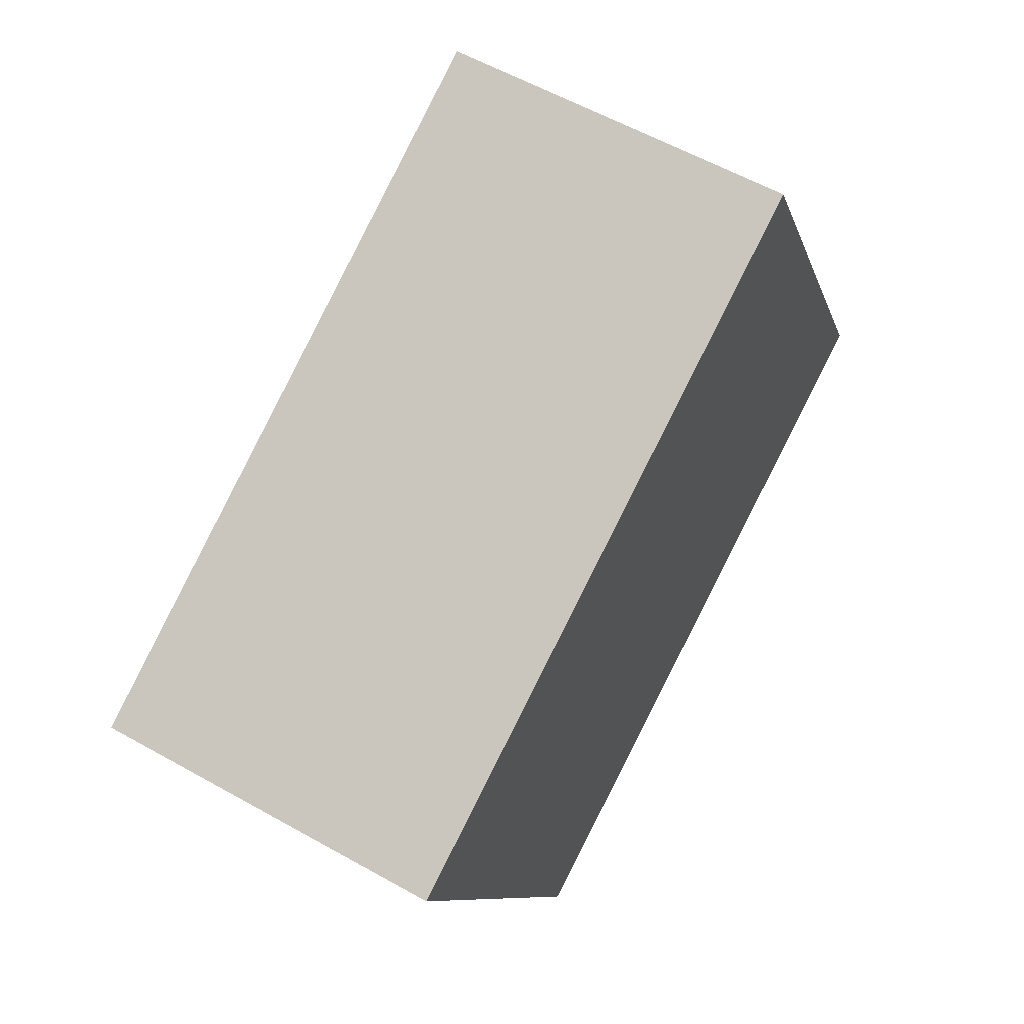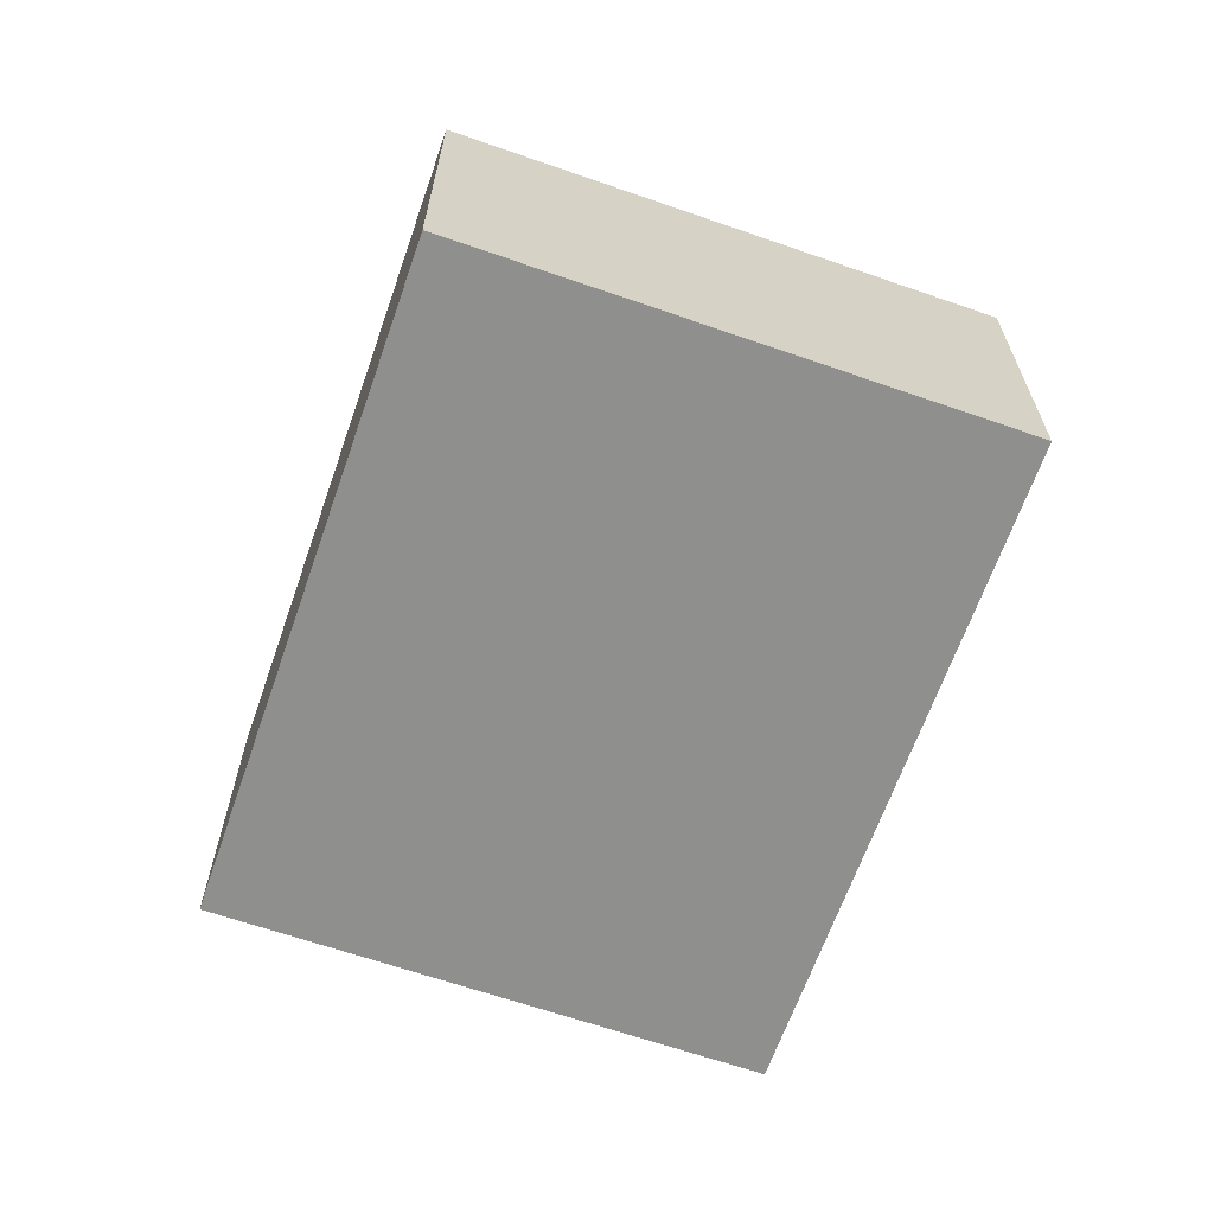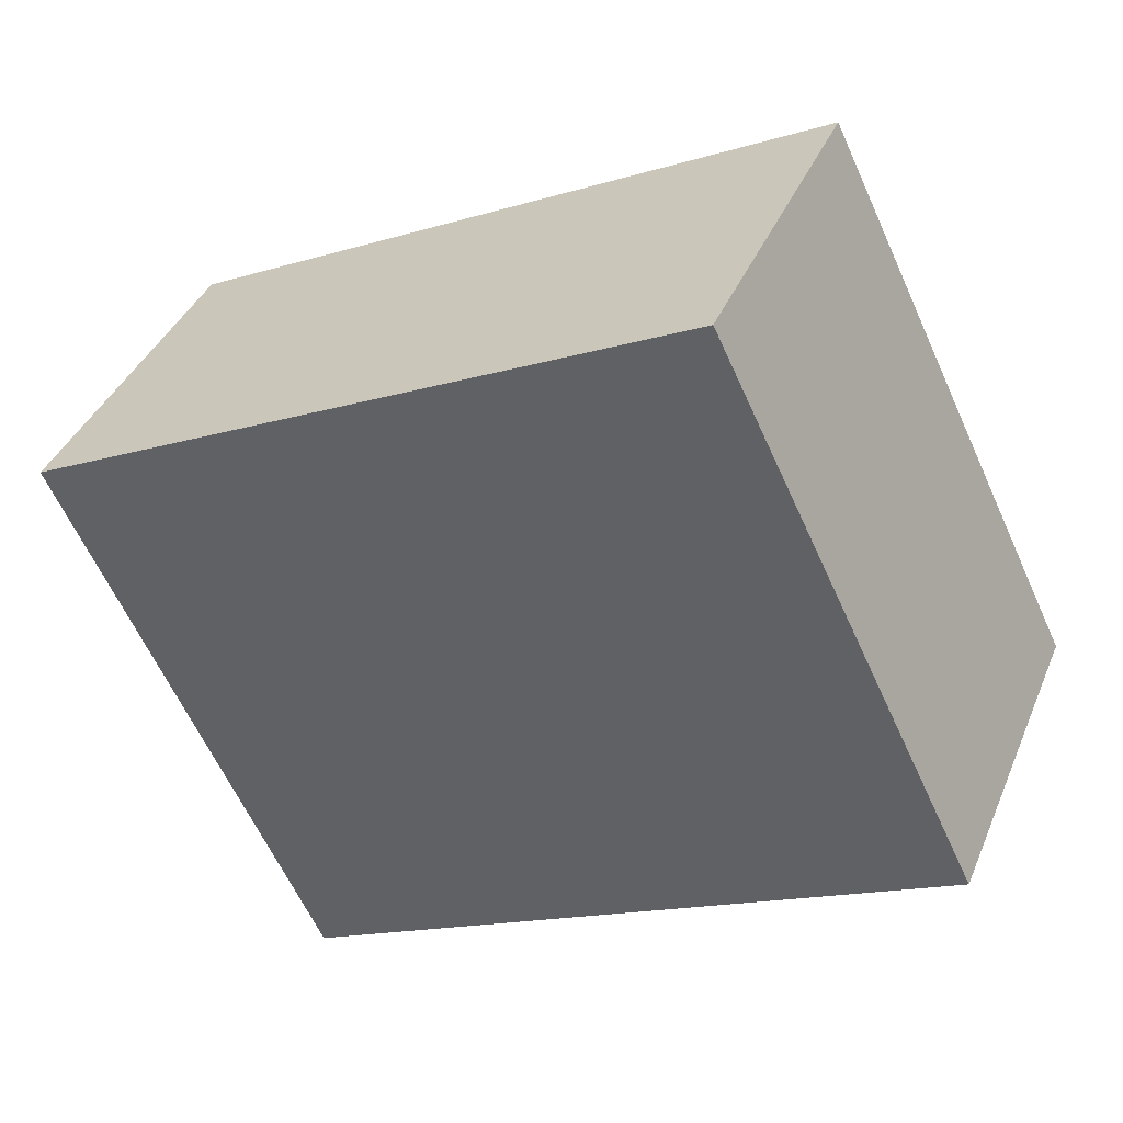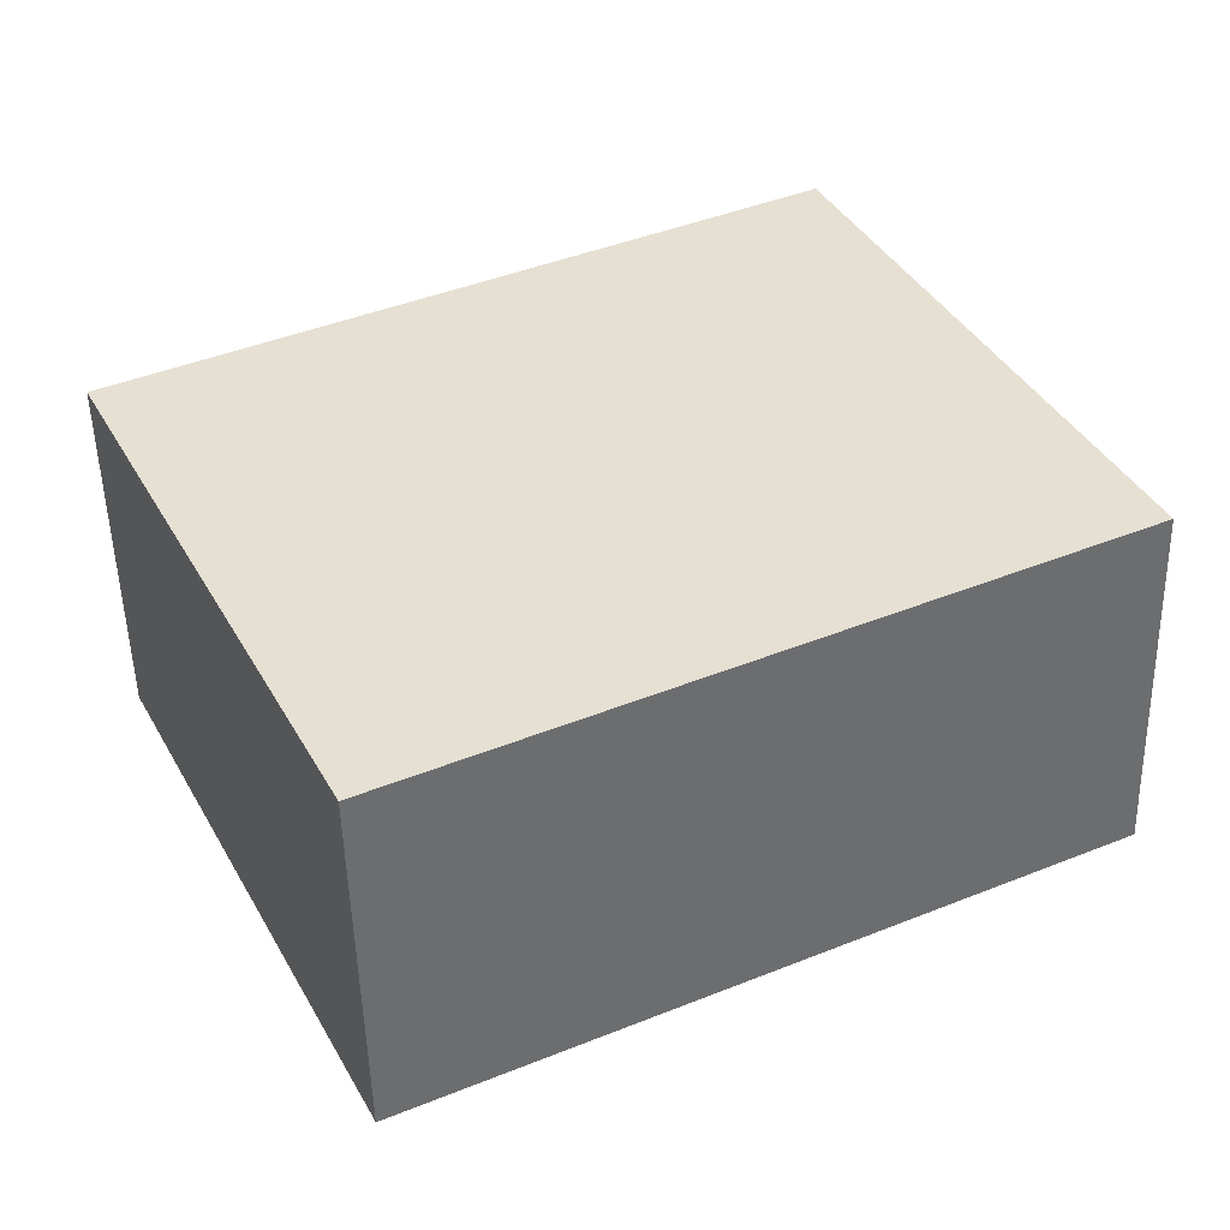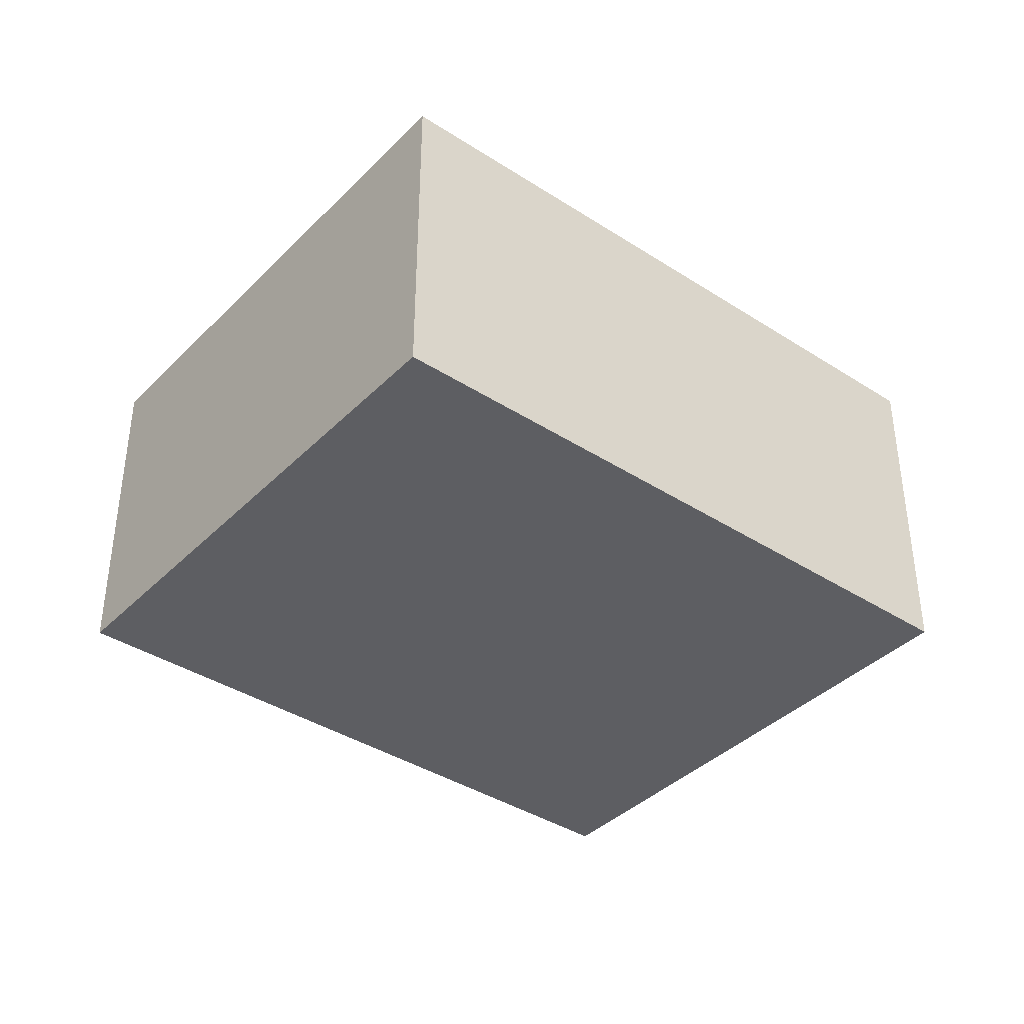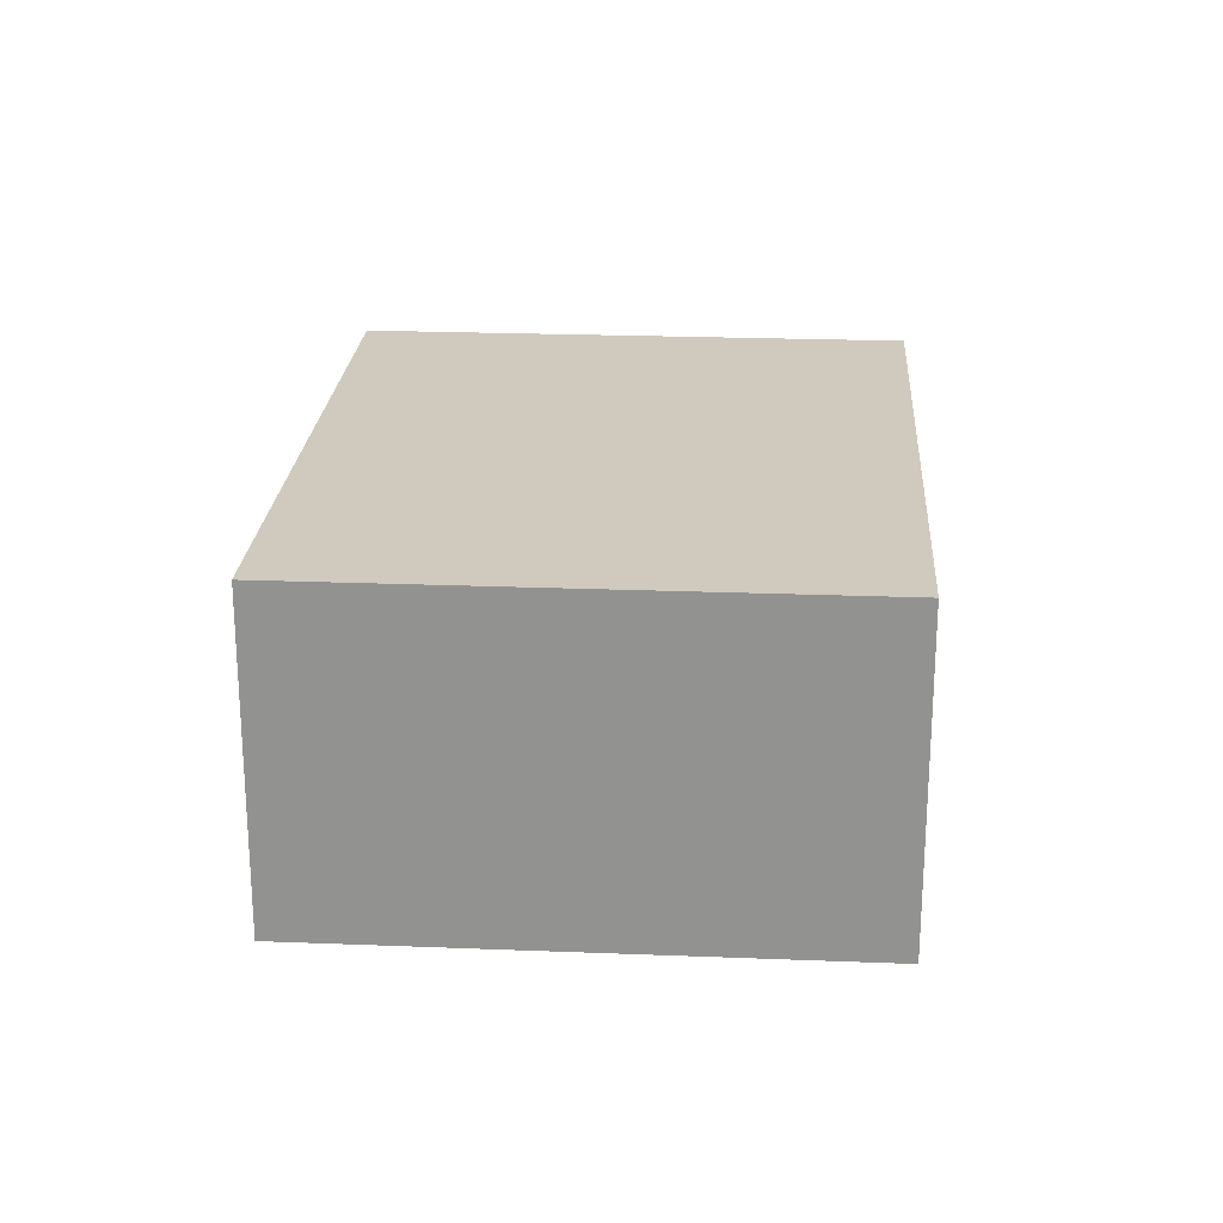
<metadata>
{"format":"obj","ext":"obj","renderer":"f3d","projection":"perspective","resolution":1024,"background":"white","views":[{"elev":58.3,"azim":120.2,"up":"+Z"},{"elev":-65.1,"azim":96.8,"up":"+Y"},{"elev":38.5,"azim":-158.9,"up":"+Z"},{"elev":-51.0,"azim":-178.6,"up":"+Z"},{"elev":-38.7,"azim":167.0,"up":"+Y"},{"elev":23.1,"azim":-60.1,"up":"+Y"}]}
</metadata>
<code>
v  3.427 1.84 -1.674
v  1.366 1.84 2.792
v  4.792 1.84 1.116
v  0 1.84 1.127e-16
v  4.792 -6.834e-17 1.116
v  3.427 1.025e-16 -1.674
v  0 0 0
v  1.366 -1.71e-16 2.792
g defaultobject
f 1 2 3
f 2 1 4
f 5 1 3
f 1 5 6
f 6 4 1
f 4 6 7
f 7 2 4
f 2 7 8
f 8 3 2
f 3 8 5
f 8 6 5
f 6 8 7

</code>
